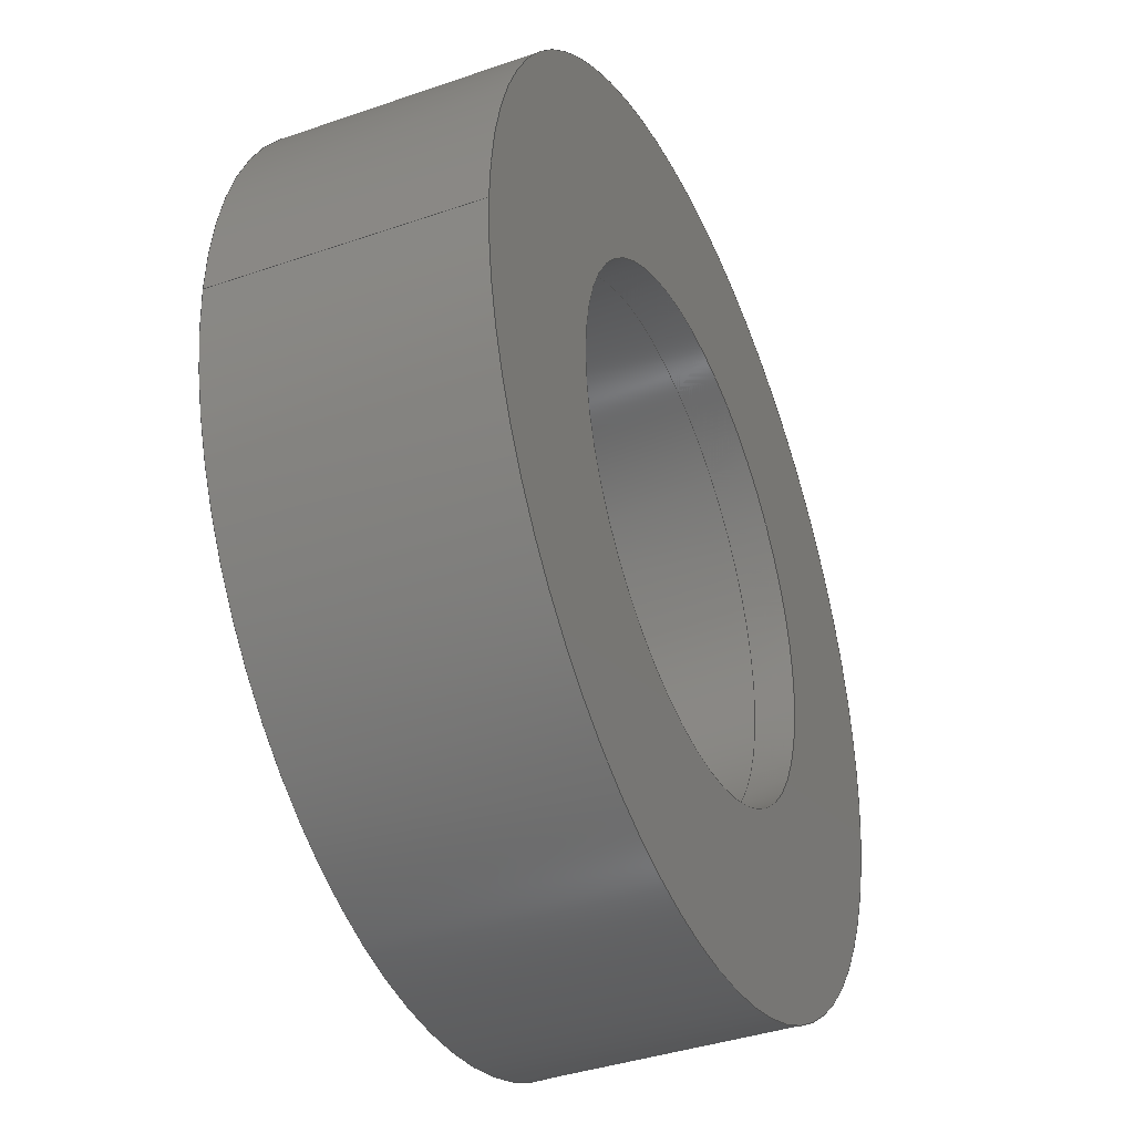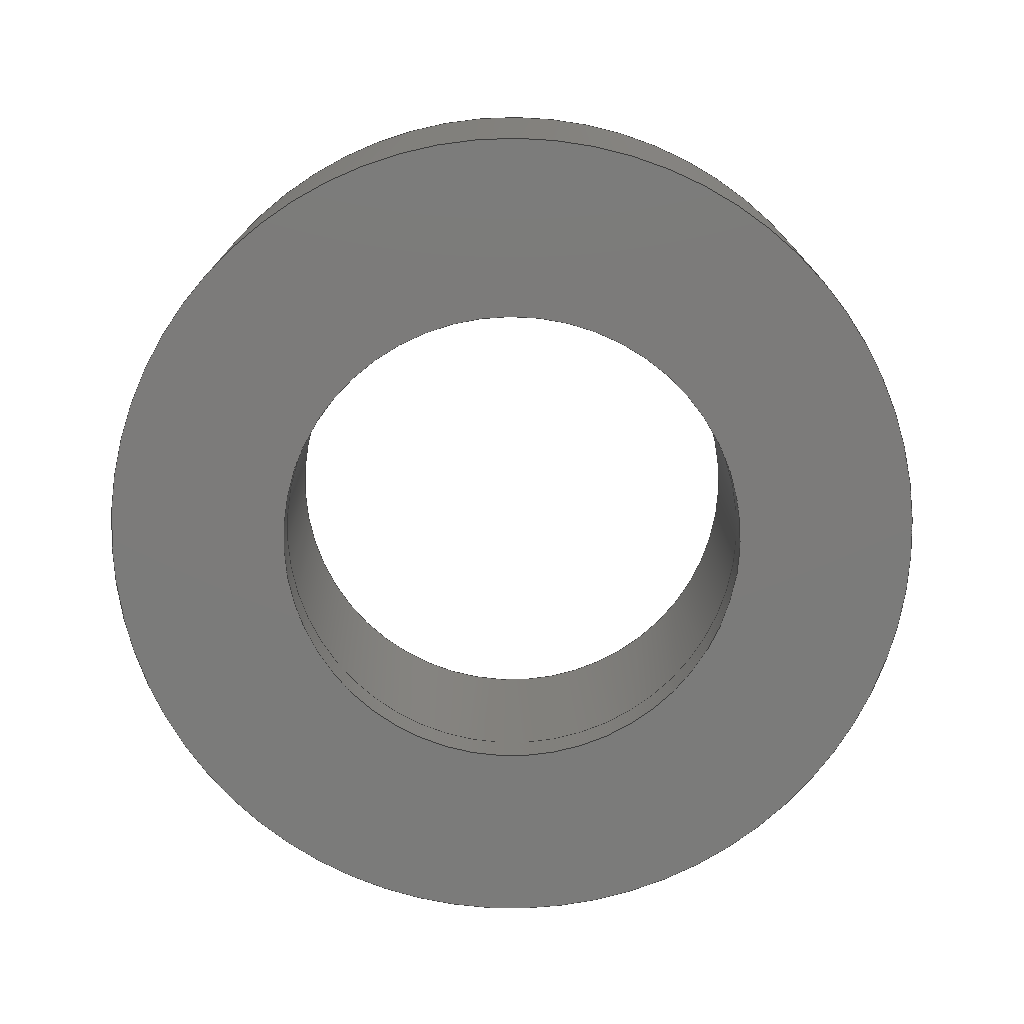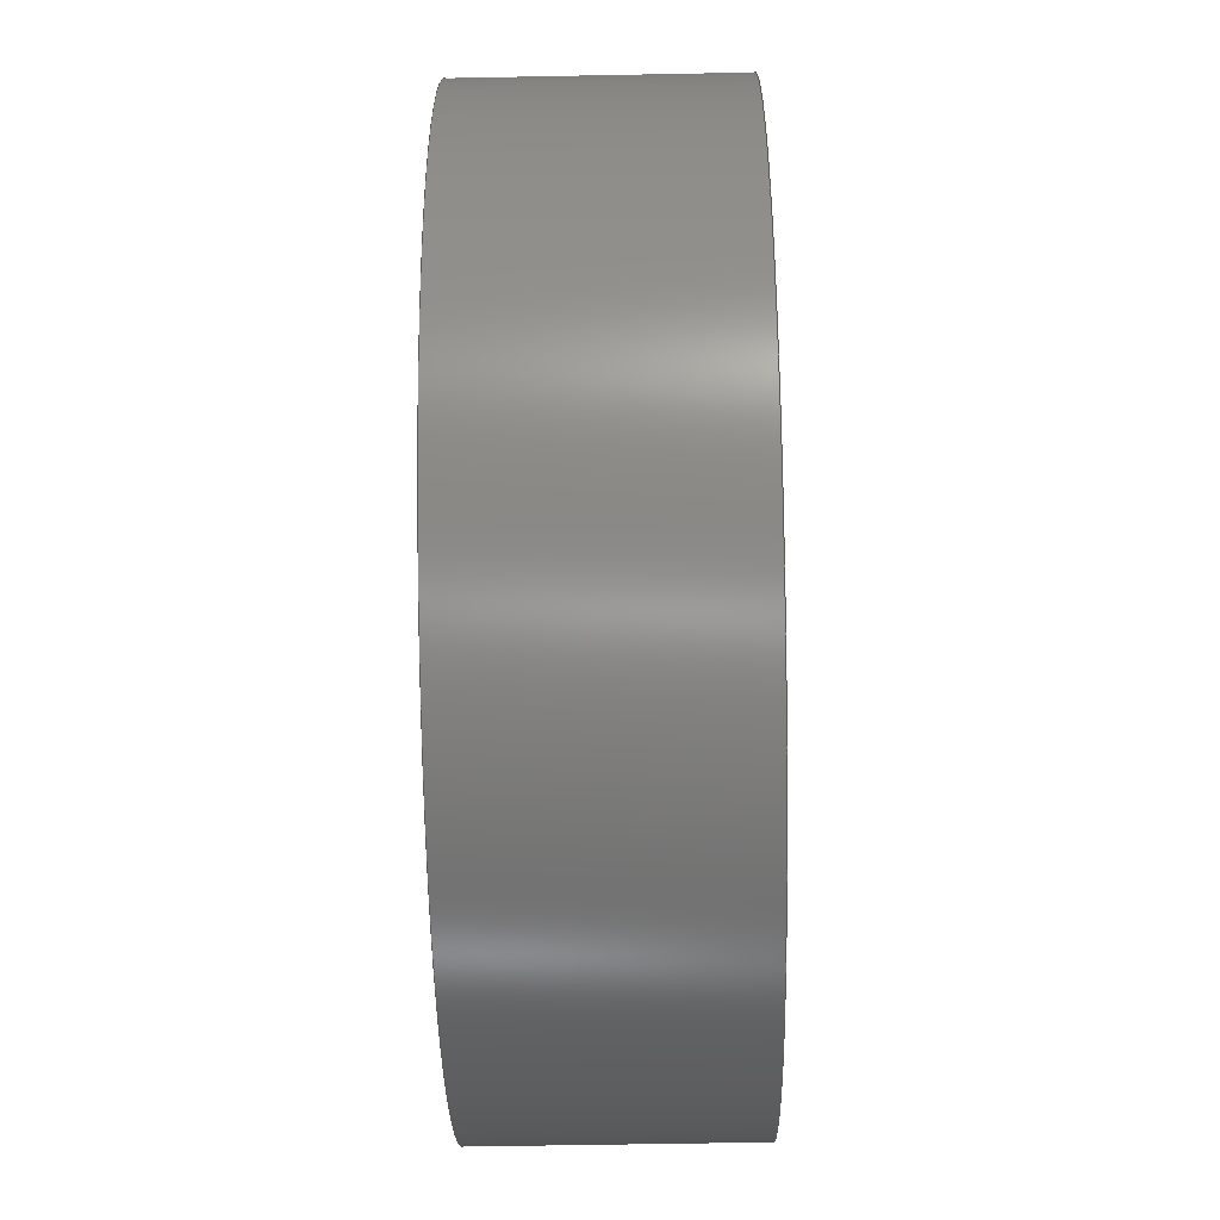
<metadata>
{"format":"step","ext":"step","renderer":"f3d","projection":"perspective","resolution":1024,"background":"white","views":[{"elev":-38.9,"azim":113.5,"up":"+Y"},{"elev":-74.6,"azim":41.0,"up":"+Z"},{"elev":-53.4,"azim":-88.8,"up":"+Y"}]}
</metadata>
<code>
ISO-10303-21;
DATA;
#1 = MECHANICAL_DESIGN_GEOMETRIC_PRESENTATION_REPRESENTATION( ' ', ( #9, #10, #11, #12, #13, #14, #15, #16, #17 ), #8 );
#2 = PRODUCT_DEFINITION_CONTEXT( '', #18, 'design' );
#3 = APPLICATION_PROTOCOL_DEFINITION( 'international standard', 'automotive_design', 2001, #18 );
#4 = PRODUCT_CATEGORY_RELATIONSHIP( 'NONE', 'NONE', #19, #20 );
#5 = SHAPE_DEFINITION_REPRESENTATION( #21, #22 );
#6 = PRODUCT_CATEGORY_RELATIONSHIP( 'NONE', 'NONE', #19, #23 );
#7 = SHAPE_DEFINITION_REPRESENTATION( #24, #25 );
#8 =  ( GEOMETRIC_REPRESENTATION_CONTEXT( 3 )GLOBAL_UNCERTAINTY_ASSIGNED_CONTEXT( ( #26 ) )GLOBAL_UNIT_ASSIGNED_CONTEXT( ( #27, #28, #29 ) )REPRESENTATION_CONTEXT( 'NONE', 'WORKSPACE' ) );
#9 = STYLED_ITEM( '', ( #30 ), #31 );
#10 = STYLED_ITEM( '', ( #32 ), #33 );
#11 = STYLED_ITEM( '', ( #34 ), #35 );
#12 = STYLED_ITEM( '', ( #36 ), #37 );
#13 = STYLED_ITEM( '', ( #38 ), #39 );
#14 = STYLED_ITEM( '', ( #40 ), #41 );
#15 = STYLED_ITEM( '', ( #42 ), #43 );
#16 = STYLED_ITEM( '', ( #44 ), #45 );
#17 = STYLED_ITEM( '', ( #46 ), #47 );
#18 = APPLICATION_CONTEXT( 'core data for automotive mechanical design processes' );
#19 = PRODUCT_CATEGORY( 'part', 'NONE' );
#20 = PRODUCT_RELATED_PRODUCT_CATEGORY( 'detail', ' ', ( #48 ) );
#21 = PRODUCT_DEFINITION_SHAPE( 'NONE', 'NONE', #49 );
#22 = ADVANCED_BREP_SHAPE_REPRESENTATION( 'Part 1', ( #50, #51 ), #8 );
#23 = PRODUCT_RELATED_PRODUCT_CATEGORY( 'detail', ' ', ( #52 ) );
#24 = PRODUCT_DEFINITION_SHAPE( 'NONE', 'NONE', #53 );
#25 = MANIFOLD_SURFACE_SHAPE_REPRESENTATION( 'Surface 1', ( #54, #55 ), #8 );
#26 = UNCERTAINTY_MEASURE_WITH_UNIT( LENGTH_MEASURE( 1e-17 ), #27, '', '' );
#27 =  ( CONVERSION_BASED_UNIT( 'METRE', #56 )LENGTH_UNIT(  )NAMED_UNIT( #57 ) );
#28 =  ( NAMED_UNIT( #58 )PLANE_ANGLE_UNIT(  )SI_UNIT( $, .RADIAN. ) );
#29 =  ( NAMED_UNIT( #58 )SI_UNIT( $, .STERADIAN. )SOLID_ANGLE_UNIT(  ) );
#30 = PRESENTATION_STYLE_ASSIGNMENT( ( #59 ) );
#31 = ADVANCED_FACE( '', ( #60, #61 ), #62, .F. );
#32 = PRESENTATION_STYLE_ASSIGNMENT( ( #63 ) );
#33 = ADVANCED_FACE( '', ( #64, #65 ), #66, .F. );
#34 = PRESENTATION_STYLE_ASSIGNMENT( ( #67 ) );
#35 = ADVANCED_FACE( '', ( #68 ), #69, .T. );
#36 = PRESENTATION_STYLE_ASSIGNMENT( ( #70 ) );
#37 = FACE_SURFACE( '', ( #71, #72 ), #73, .T. );
#38 = PRESENTATION_STYLE_ASSIGNMENT( ( #74 ) );
#39 = ADVANCED_FACE( '', ( #75, #76 ), #77, .F. );
#40 = PRESENTATION_STYLE_ASSIGNMENT( ( #78 ) );
#41 = ADVANCED_FACE( '', ( #79, #80, #81, #82 ), #83, .T. );
#42 = PRESENTATION_STYLE_ASSIGNMENT( ( #84 ) );
#43 = ADVANCED_FACE( '', ( #85, #86 ), #87, .T. );
#44 = PRESENTATION_STYLE_ASSIGNMENT( ( #88 ) );
#45 = ADVANCED_FACE( '', ( #89 ), #90, .T. );
#46 = PRESENTATION_STYLE_ASSIGNMENT( ( #91 ) );
#47 = ADVANCED_FACE( '', ( #92, #93 ), #94, .F. );
#48 = PRODUCT( 'Part 1', 'Part 1', 'PART-Part 1-DESC', ( #95 ) );
#49 = PRODUCT_DEFINITION( 'NONE', 'NONE', #96, #2 );
#50 = MANIFOLD_SOLID_BREP( 'Part 1', #97 );
#51 = AXIS2_PLACEMENT_3D( '', #98, #99, #100 );
#52 = PRODUCT( 'Surface 1', 'Surface 1', 'PART-Surface 1-DESC', ( #95 ) );
#53 = PRODUCT_DEFINITION( 'NONE', 'NONE', #101, #2 );
#54 = SHELL_BASED_SURFACE_MODEL( 'Surface 1', ( #102 ) );
#55 = AXIS2_PLACEMENT_3D( '', #103, #104, #105 );
#56 = LENGTH_MEASURE_WITH_UNIT( LENGTH_MEASURE( 1 ), #106 );
#57 = DIMENSIONAL_EXPONENTS( 1, 0, 0, 0, 0, 0, 0 );
#58 = DIMENSIONAL_EXPONENTS( 0, 0, 0, 0, 0, 0, 0 );
#59 = SURFACE_STYLE_USAGE( .BOTH., #107 );
#60 = FACE_OUTER_BOUND( '', #108, .T. );
#61 = FACE_OUTER_BOUND( '', #109, .T. );
#62 = CYLINDRICAL_SURFACE( '', #110, 0.00381 );
#63 = SURFACE_STYLE_USAGE( .BOTH., #111 );
#64 = FACE_OUTER_BOUND( '', #112, .T. );
#65 = FACE_OUTER_BOUND( '', #113, .T. );
#66 = CYLINDRICAL_SURFACE( '', #114, 0.0254 );
#67 = SURFACE_STYLE_USAGE( .BOTH., #115 );
#68 = FACE_OUTER_BOUND( '', #116, .T. );
#69 = PLANE( '', #117 );
#70 = SURFACE_STYLE_USAGE( .BOTH., #118 );
#71 = FACE_BOUND( '', #119, .T. );
#72 = FACE_BOUND( '', #120, .T. );
#73 = CYLINDRICAL_SURFACE( '', #121, 0.0254 );
#74 = SURFACE_STYLE_USAGE( .BOTH., #122 );
#75 = FACE_OUTER_BOUND( '', #123, .T. );
#76 = FACE_OUTER_BOUND( '', #124, .T. );
#77 = CYLINDRICAL_SURFACE( '', #125, 0.00381 );
#78 = SURFACE_STYLE_USAGE( .BOTH., #126 );
#79 = FACE_BOUND( '', #127, .T. );
#80 = FACE_BOUND( '', #128, .T. );
#81 = FACE_BOUND( '', #129, .T. );
#82 = FACE_OUTER_BOUND( '', #130, .T. );
#83 = PLANE( '', #131 );
#84 = SURFACE_STYLE_USAGE( .BOTH., #132 );
#85 = FACE_OUTER_BOUND( '', #133, .T. );
#86 = FACE_OUTER_BOUND( '', #134, .T. );
#87 = CYLINDRICAL_SURFACE( '', #135, 0.04445 );
#88 = SURFACE_STYLE_USAGE( .BOTH., #136 );
#89 = FACE_OUTER_BOUND( '', #137, .T. );
#90 = PLANE( '', #138 );
#91 = SURFACE_STYLE_USAGE( .BOTH., #139 );
#92 = FACE_BOUND( '', #140, .T. );
#93 = FACE_OUTER_BOUND( '', #141, .T. );
#94 = PLANE( '', #142 );
#95 = PRODUCT_CONTEXT( '', #18, 'mechanical' );
#96 = PRODUCT_DEFINITION_FORMATION_WITH_SPECIFIED_SOURCE( ' ', 'NONE', #48, .NOT_KNOWN. );
#97 = CLOSED_SHELL( '', ( #45, #31, #33, #43, #41, #47, #39, #35 ) );
#98 = CARTESIAN_POINT( '', ( 0, 0, 0 ) );
#99 = DIRECTION( '', ( 0, 0, 1 ) );
#100 = DIRECTION( '', ( 1, 0, 0 ) );
#101 = PRODUCT_DEFINITION_FORMATION_WITH_SPECIFIED_SOURCE( ' ', 'NONE', #52, .NOT_KNOWN. );
#102 = CLOSED_SHELL( '', ( #37 ) );
#103 = CARTESIAN_POINT( '', ( 0, 0, 0 ) );
#104 = DIRECTION( '', ( 0, 0, 1 ) );
#105 = DIRECTION( '', ( 1, 0, 0 ) );
#106 =  ( LENGTH_UNIT(  )NAMED_UNIT( #57 )SI_UNIT( $, .METRE. ) );
#107 = SURFACE_SIDE_STYLE( '', ( #143 ) );
#108 = EDGE_LOOP( '', ( #144 ) );
#109 = EDGE_LOOP( '', ( #145 ) );
#110 = AXIS2_PLACEMENT_3D( '', #146, #147, #148 );
#111 = SURFACE_SIDE_STYLE( '', ( #149 ) );
#112 = EDGE_LOOP( '', ( #150 ) );
#113 = EDGE_LOOP( '', ( #151 ) );
#114 = AXIS2_PLACEMENT_3D( '', #152, #153, #154 );
#115 = SURFACE_SIDE_STYLE( '', ( #155 ) );
#116 = EDGE_LOOP( '', ( #156 ) );
#117 = AXIS2_PLACEMENT_3D( '', #157, #158, #159 );
#118 = SURFACE_SIDE_STYLE( '', ( #160 ) );
#119 = EDGE_LOOP( '', ( #161 ) );
#120 = EDGE_LOOP( '', ( #162 ) );
#121 = AXIS2_PLACEMENT_3D( '', #163, #164, #165 );
#122 = SURFACE_SIDE_STYLE( '', ( #166 ) );
#123 = EDGE_LOOP( '', ( #167 ) );
#124 = EDGE_LOOP( '', ( #168 ) );
#125 = AXIS2_PLACEMENT_3D( '', #169, #170, #171 );
#126 = SURFACE_SIDE_STYLE( '', ( #172 ) );
#127 = EDGE_LOOP( '', ( #173 ) );
#128 = EDGE_LOOP( '', ( #174 ) );
#129 = EDGE_LOOP( '', ( #175 ) );
#130 = EDGE_LOOP( '', ( #176 ) );
#131 = AXIS2_PLACEMENT_3D( '', #177, #178, #179 );
#132 = SURFACE_SIDE_STYLE( '', ( #180 ) );
#133 = EDGE_LOOP( '', ( #181 ) );
#134 = EDGE_LOOP( '', ( #182 ) );
#135 = AXIS2_PLACEMENT_3D( '', #183, #184, #185 );
#136 = SURFACE_SIDE_STYLE( '', ( #186 ) );
#137 = EDGE_LOOP( '', ( #187 ) );
#138 = AXIS2_PLACEMENT_3D( '', #188, #189, #190 );
#139 = SURFACE_SIDE_STYLE( '', ( #191 ) );
#140 = EDGE_LOOP( '', ( #192 ) );
#141 = EDGE_LOOP( '', ( #193 ) );
#142 = AXIS2_PLACEMENT_3D( '', #194, #195, #196 );
#143 = SURFACE_STYLE_FILL_AREA( #197 );
#144 = ORIENTED_EDGE( '', *, *, #198, .T. );
#145 = ORIENTED_EDGE( '', *, *, #199, .F. );
#146 = CARTESIAN_POINT( '', ( 0.03429, -2.726e-19, 0.02032 ) );
#147 = DIRECTION( '', ( -0, -0, -1 ) );
#148 = DIRECTION( '', ( 1, 0, 0 ) );
#149 = SURFACE_STYLE_FILL_AREA( #200 );
#150 = ORIENTED_EDGE( '', *, *, #201, .T. );
#151 = ORIENTED_EDGE( '', *, *, #202, .F. );
#152 = CARTESIAN_POINT( '', ( 0, 0, 0.0254 ) );
#153 = DIRECTION( '', ( -0, -0, 1 ) );
#154 = DIRECTION( '', ( -1, 0, 0 ) );
#155 = SURFACE_STYLE_FILL_AREA( #203 );
#156 = ORIENTED_EDGE( '', *, *, #204, .T. );
#157 = CARTESIAN_POINT( '', ( 0, 0, 0.02032 ) );
#158 = DIRECTION( '', ( 0, 0, 1 ) );
#159 = DIRECTION( '', ( 1, 0, 0 ) );
#160 = SURFACE_STYLE_FILL_AREA( #205 );
#161 = ORIENTED_EDGE( '', *, *, #206, .T. );
#162 = ORIENTED_EDGE( '', *, *, #207, .T. );
#163 = CARTESIAN_POINT( '', ( 0, 0, 0 ) );
#164 = DIRECTION( '', ( -0, -0, -1 ) );
#165 = DIRECTION( '', ( 1, 0, 0 ) );
#166 = SURFACE_STYLE_FILL_AREA( #208 );
#167 = ORIENTED_EDGE( '', *, *, #204, .F. );
#168 = ORIENTED_EDGE( '', *, *, #209, .T. );
#169 = CARTESIAN_POINT( '', ( -0.03429, 0, 0.02032 ) );
#170 = DIRECTION( '', ( -0, -0, -1 ) );
#171 = DIRECTION( '', ( 1, 0, 0 ) );
#172 = SURFACE_STYLE_FILL_AREA( #210 );
#173 = ORIENTED_EDGE( '', *, *, #199, .T. );
#174 = ORIENTED_EDGE( '', *, *, #209, .F. );
#175 = ORIENTED_EDGE( '', *, *, #201, .F. );
#176 = ORIENTED_EDGE( '', *, *, #211, .T. );
#177 = CARTESIAN_POINT( '', ( 0, 0, 0.0254 ) );
#178 = DIRECTION( '', ( 0, 0, 1 ) );
#179 = DIRECTION( '', ( 1, 0, 0 ) );
#180 = SURFACE_STYLE_FILL_AREA( #212 );
#181 = ORIENTED_EDGE( '', *, *, #211, .F. );
#182 = ORIENTED_EDGE( '', *, *, #213, .T. );
#183 = CARTESIAN_POINT( '', ( 0, 0, 0.0254 ) );
#184 = DIRECTION( '', ( -0, -0, 1 ) );
#185 = DIRECTION( '', ( -1, 0, 0 ) );
#186 = SURFACE_STYLE_FILL_AREA( #214 );
#187 = ORIENTED_EDGE( '', *, *, #198, .F. );
#188 = CARTESIAN_POINT( '', ( 0, 0, 0.02032 ) );
#189 = DIRECTION( '', ( 0, 0, 1 ) );
#190 = DIRECTION( '', ( 1, 0, 0 ) );
#191 = SURFACE_STYLE_FILL_AREA( #215 );
#192 = ORIENTED_EDGE( '', *, *, #202, .T. );
#193 = ORIENTED_EDGE( '', *, *, #213, .F. );
#194 = CARTESIAN_POINT( '', ( 0, 0, 0 ) );
#195 = DIRECTION( '', ( 0, 0, 1 ) );
#196 = DIRECTION( '', ( 1, 0, 0 ) );
#197 = FILL_AREA_STYLE( '', ( #216 ) );
#198 = EDGE_CURVE( '', #217, #217, #218, .T. );
#199 = EDGE_CURVE( '', #219, #219, #220, .T. );
#200 = FILL_AREA_STYLE( '', ( #221 ) );
#201 = EDGE_CURVE( '', #222, #222, #223, .T. );
#202 = EDGE_CURVE( '', #224, #224, #225, .T. );
#203 = FILL_AREA_STYLE( '', ( #226 ) );
#204 = EDGE_CURVE( '', #227, #227, #228, .T. );
#205 = FILL_AREA_STYLE( '', ( #229 ) );
#206 = EDGE_CURVE( '', #230, #230, #231, .T. );
#207 = EDGE_CURVE( '', #232, #232, #233, .F. );
#208 = FILL_AREA_STYLE( '', ( #234 ) );
#209 = EDGE_CURVE( '', #235, #235, #236, .T. );
#210 = FILL_AREA_STYLE( '', ( #237 ) );
#211 = EDGE_CURVE( '', #238, #238, #239, .T. );
#212 = FILL_AREA_STYLE( '', ( #240 ) );
#213 = EDGE_CURVE( '', #241, #241, #242, .T. );
#214 = FILL_AREA_STYLE( '', ( #243 ) );
#215 = FILL_AREA_STYLE( '', ( #244 ) );
#216 = FILL_AREA_STYLE_COLOUR( '', #245 );
#217 = VERTEX_POINT( '', #246 );
#218 = CIRCLE( '', #247, 0.00381 );
#219 = VERTEX_POINT( '', #248 );
#220 = CIRCLE( '', #249, 0.00381 );
#221 = FILL_AREA_STYLE_COLOUR( '', #250 );
#222 = VERTEX_POINT( '', #251 );
#223 = CIRCLE( '', #252, 0.0254 );
#224 = VERTEX_POINT( '', #253 );
#225 = CIRCLE( '', #254, 0.0254 );
#226 = FILL_AREA_STYLE_COLOUR( '', #255 );
#227 = VERTEX_POINT( '', #256 );
#228 = CIRCLE( '', #257, 0.00381 );
#229 = FILL_AREA_STYLE_COLOUR( '', #258 );
#230 = VERTEX_POINT( '', #259 );
#231 = CIRCLE( '', #260, 0.0254 );
#232 = VERTEX_POINT( '', #261 );
#233 = CIRCLE( '', #262, 0.0254 );
#234 = FILL_AREA_STYLE_COLOUR( '', #263 );
#235 = VERTEX_POINT( '', #264 );
#236 = CIRCLE( '', #265, 0.00381 );
#237 = FILL_AREA_STYLE_COLOUR( '', #266 );
#238 = VERTEX_POINT( '', #267 );
#239 = CIRCLE( '', #268, 0.04445 );
#240 = FILL_AREA_STYLE_COLOUR( '', #269 );
#241 = VERTEX_POINT( '', #270 );
#242 = CIRCLE( '', #271, 0.04445 );
#243 = FILL_AREA_STYLE_COLOUR( '', #272 );
#244 = FILL_AREA_STYLE_COLOUR( '', #273 );
#245 = COLOUR_RGB( '', 0.5647, 0.8118, 0.9451 );
#246 = CARTESIAN_POINT( '', ( 0.03048, -9.724e-19, 0.02032 ) );
#247 = AXIS2_PLACEMENT_3D( '', #274, #275, #276 );
#248 = CARTESIAN_POINT( '', ( 0.03048, -9.724e-19, 0.0254 ) );
#249 = AXIS2_PLACEMENT_3D( '', #277, #278, #279 );
#250 = COLOUR_RGB( '', 0.5647, 0.8118, 0.9451 );
#251 = CARTESIAN_POINT( '', ( 0.0254, 0, 0.0254 ) );
#252 = AXIS2_PLACEMENT_3D( '', #280, #281, #282 );
#253 = CARTESIAN_POINT( '', ( 0.0254, 0, 0 ) );
#254 = AXIS2_PLACEMENT_3D( '', #283, #284, #285 );
#255 = COLOUR_RGB( '', 0.5647, 0.8118, 0.9451 );
#256 = CARTESIAN_POINT( '', ( -0.03048, 0, 0.02032 ) );
#257 = AXIS2_PLACEMENT_3D( '', #286, #287, #288 );
#258 = COLOUR_RGB( '', 0.6039, 0.6471, 0.6863 );
#259 = CARTESIAN_POINT( '', ( 0.0254, 0, 0 ) );
#260 = AXIS2_PLACEMENT_3D( '', #289, #290, #291 );
#261 = CARTESIAN_POINT( '', ( 0.0254, 0, 0.004 ) );
#262 = AXIS2_PLACEMENT_3D( '', #292, #293, #294 );
#263 = COLOUR_RGB( '', 0.5647, 0.8118, 0.9451 );
#264 = CARTESIAN_POINT( '', ( -0.03048, 0, 0.0254 ) );
#265 = AXIS2_PLACEMENT_3D( '', #295, #296, #297 );
#266 = COLOUR_RGB( '', 0.5647, 0.8118, 0.9451 );
#267 = CARTESIAN_POINT( '', ( 0.04445, 0, 0.0254 ) );
#268 = AXIS2_PLACEMENT_3D( '', #298, #299, #300 );
#269 = COLOUR_RGB( '', 0.5647, 0.8118, 0.9451 );
#270 = CARTESIAN_POINT( '', ( 0.04445, 0, 0 ) );
#271 = AXIS2_PLACEMENT_3D( '', #301, #302, #303 );
#272 = COLOUR_RGB( '', 0.5647, 0.8118, 0.9451 );
#273 = COLOUR_RGB( '', 0.5647, 0.8118, 0.9451 );
#274 = CARTESIAN_POINT( '', ( 0.03429, -2.726e-19, 0.02032 ) );
#275 = DIRECTION( '', ( -0, 0, -1 ) );
#276 = DIRECTION( '', ( -1, -1.837e-16, 0 ) );
#277 = CARTESIAN_POINT( '', ( 0.03429, -2.726e-19, 0.0254 ) );
#278 = DIRECTION( '', ( -0, 0, -1 ) );
#279 = DIRECTION( '', ( -1, -1.837e-16, 0 ) );
#280 = CARTESIAN_POINT( '', ( 0, 0, 0.0254 ) );
#281 = DIRECTION( '', ( 0, 0, 1 ) );
#282 = DIRECTION( '', ( 1, 0, 0 ) );
#283 = CARTESIAN_POINT( '', ( 0, 0, 0 ) );
#284 = DIRECTION( '', ( 0, 0, 1 ) );
#285 = DIRECTION( '', ( 1, 0, 0 ) );
#286 = CARTESIAN_POINT( '', ( -0.03429, 0, 0.02032 ) );
#287 = DIRECTION( '', ( 0, 0, 1 ) );
#288 = DIRECTION( '', ( 1, 0, 0 ) );
#289 = CARTESIAN_POINT( '', ( 0, 0, 0 ) );
#290 = DIRECTION( '', ( 0, 0, 1 ) );
#291 = DIRECTION( '', ( 1, 0, 0 ) );
#292 = CARTESIAN_POINT( '', ( 0, 0, 0.004 ) );
#293 = DIRECTION( '', ( 0, 0, 1 ) );
#294 = DIRECTION( '', ( 1, 0, 0 ) );
#295 = CARTESIAN_POINT( '', ( -0.03429, 0, 0.0254 ) );
#296 = DIRECTION( '', ( 0, 0, 1 ) );
#297 = DIRECTION( '', ( 1, 0, 0 ) );
#298 = CARTESIAN_POINT( '', ( 0, 0, 0.0254 ) );
#299 = DIRECTION( '', ( 0, 0, 1 ) );
#300 = DIRECTION( '', ( 1, 0, 0 ) );
#301 = CARTESIAN_POINT( '', ( 0, 0, 0 ) );
#302 = DIRECTION( '', ( 0, 0, 1 ) );
#303 = DIRECTION( '', ( 1, 0, 0 ) );
ENDSEC;
END-ISO-10303-21;

</code>
